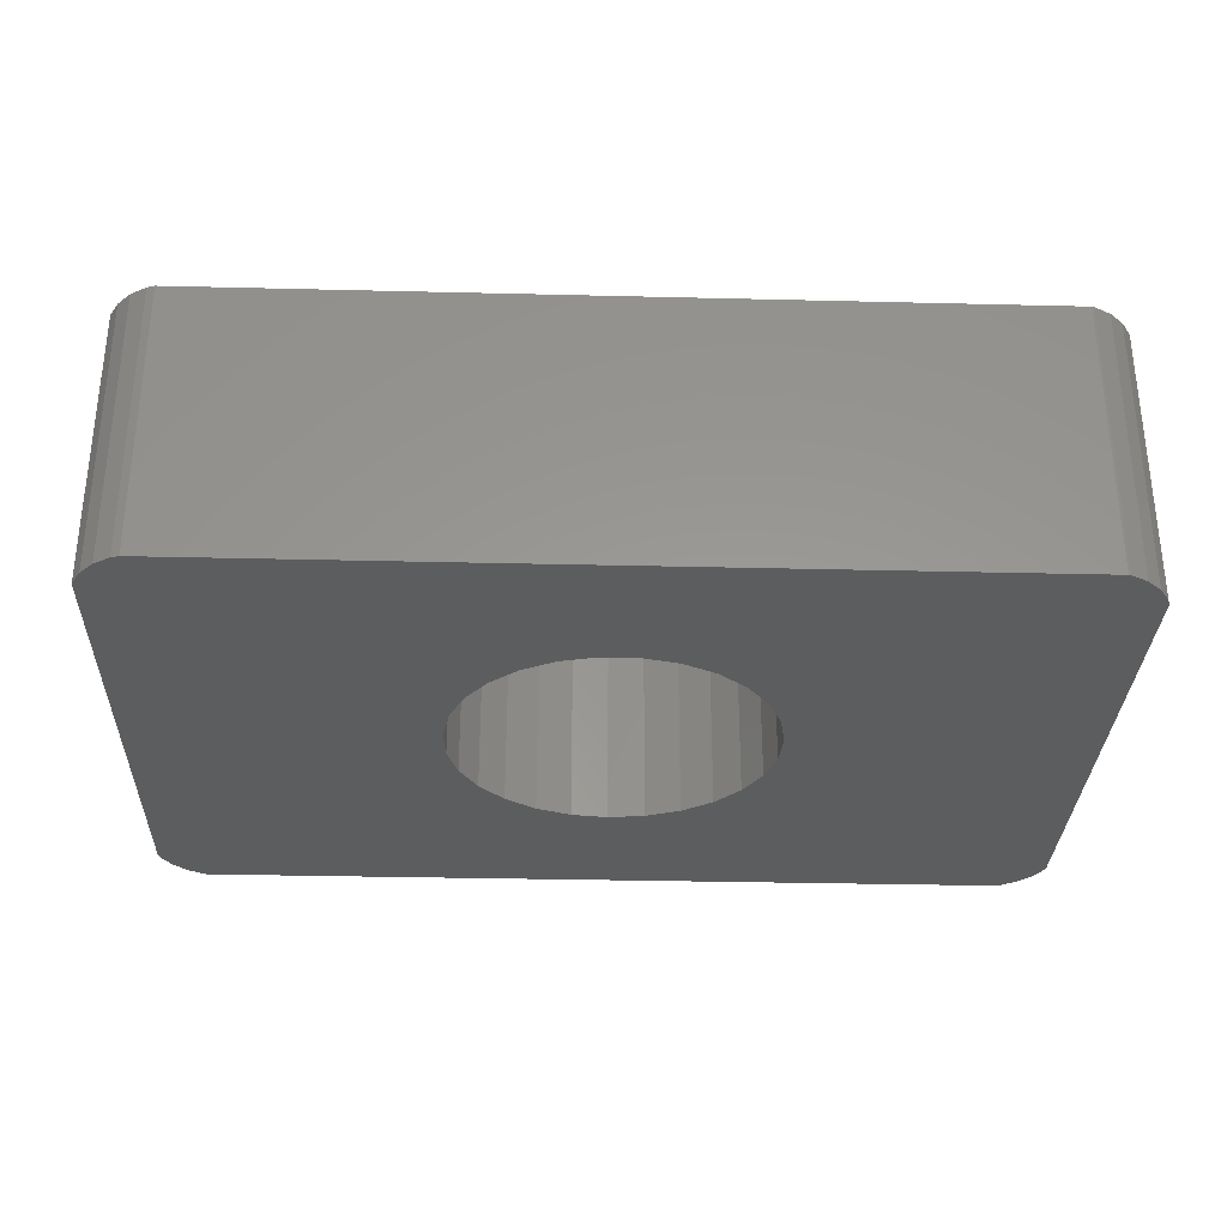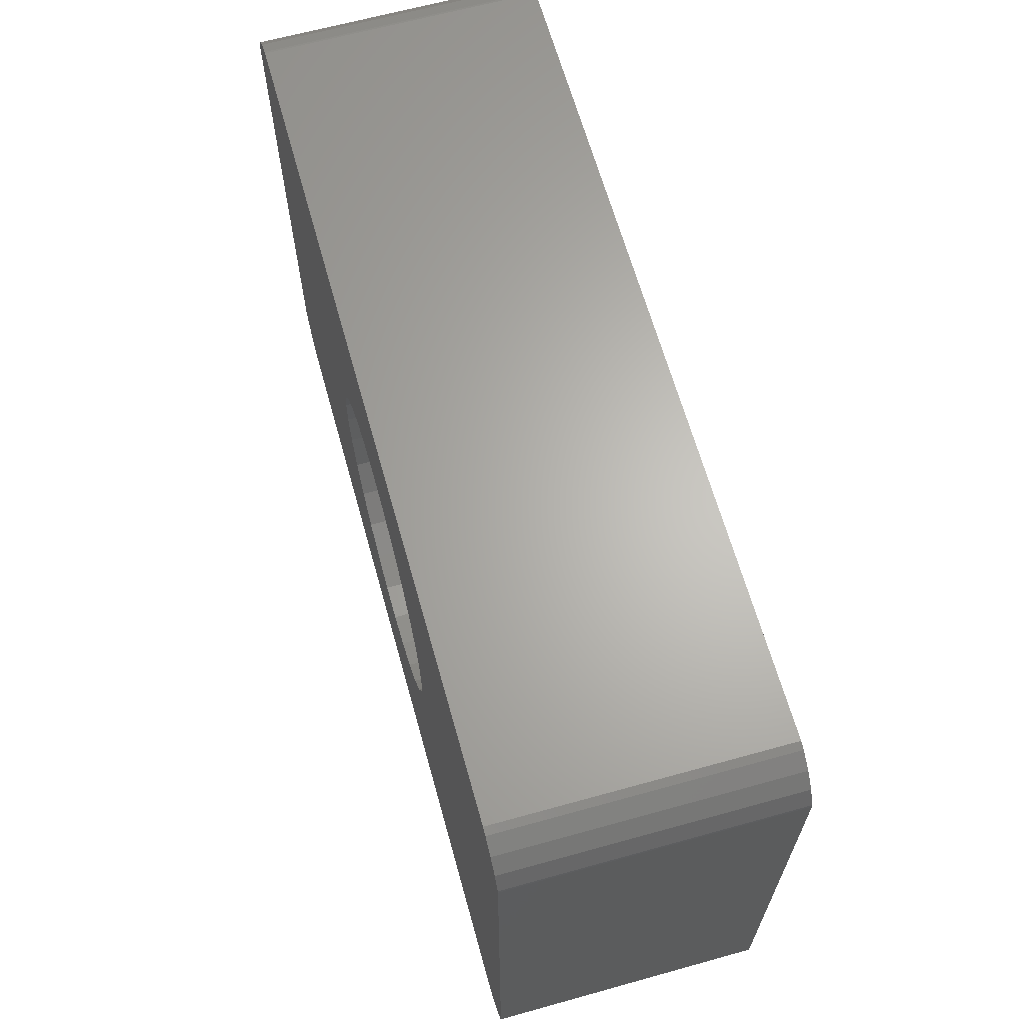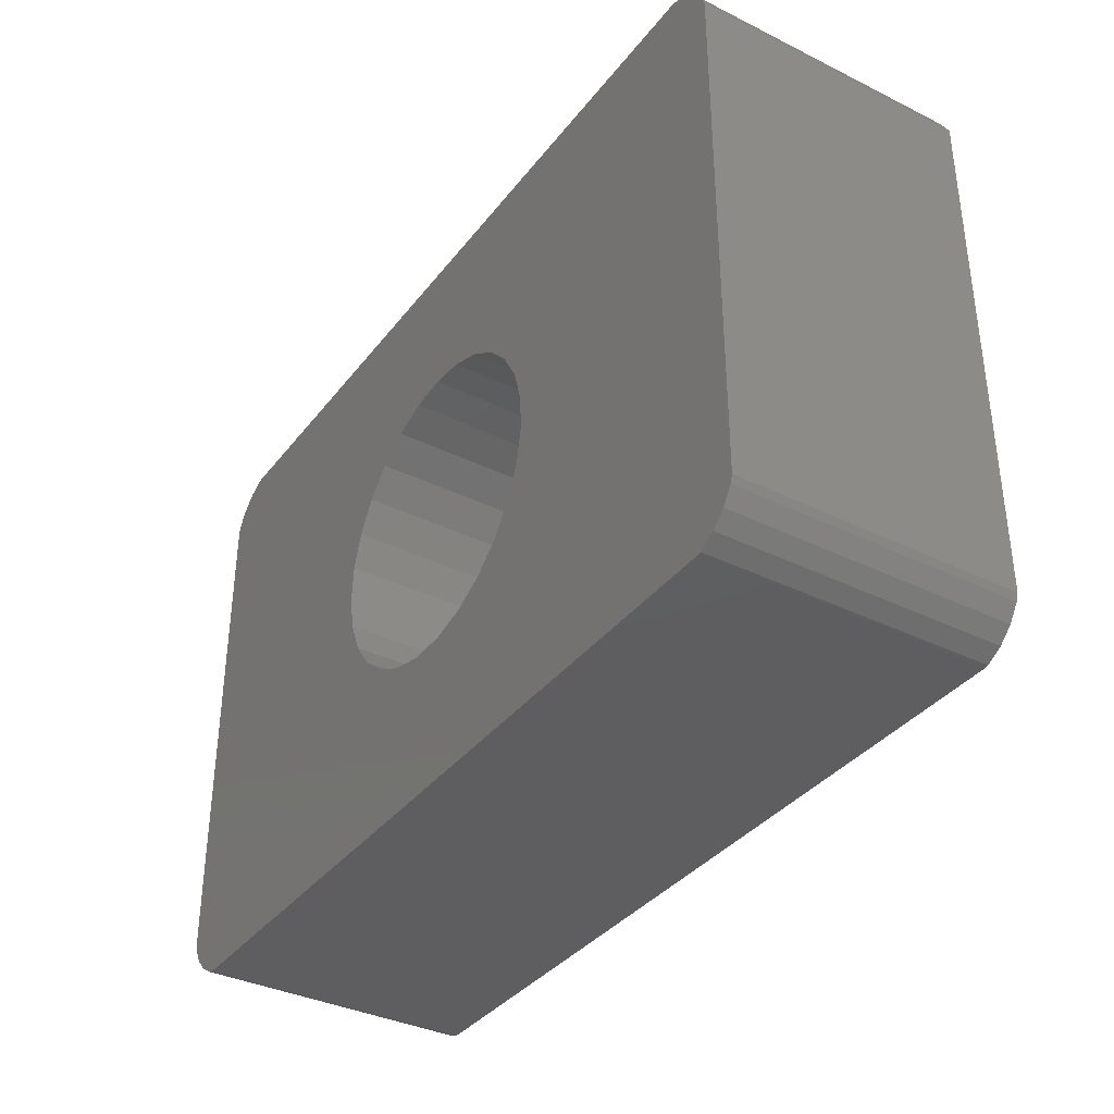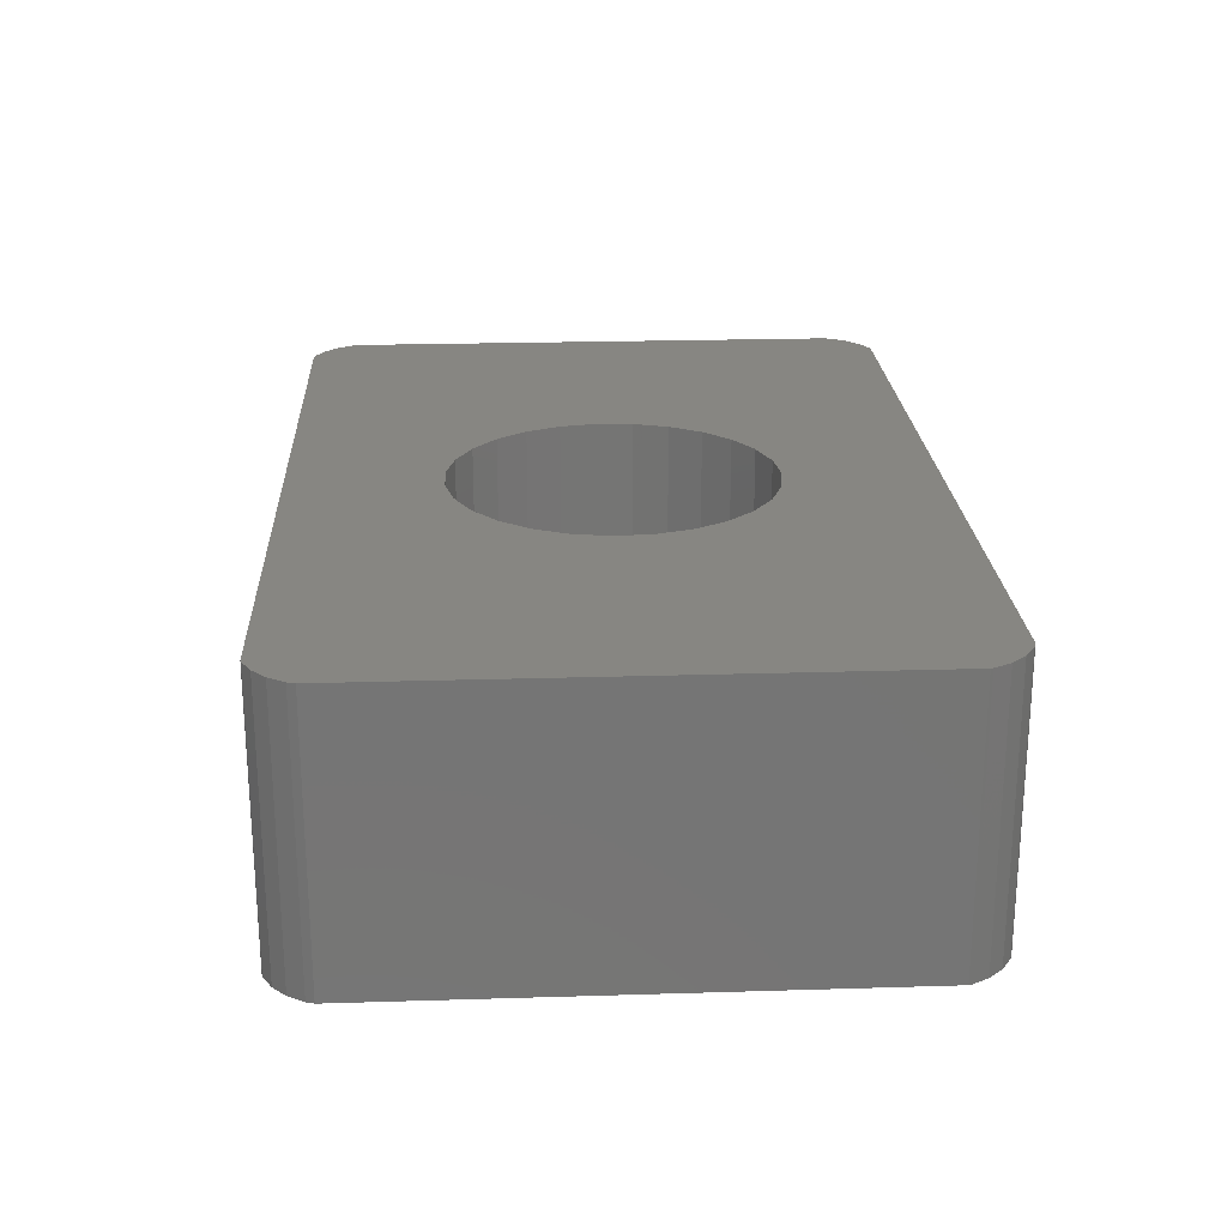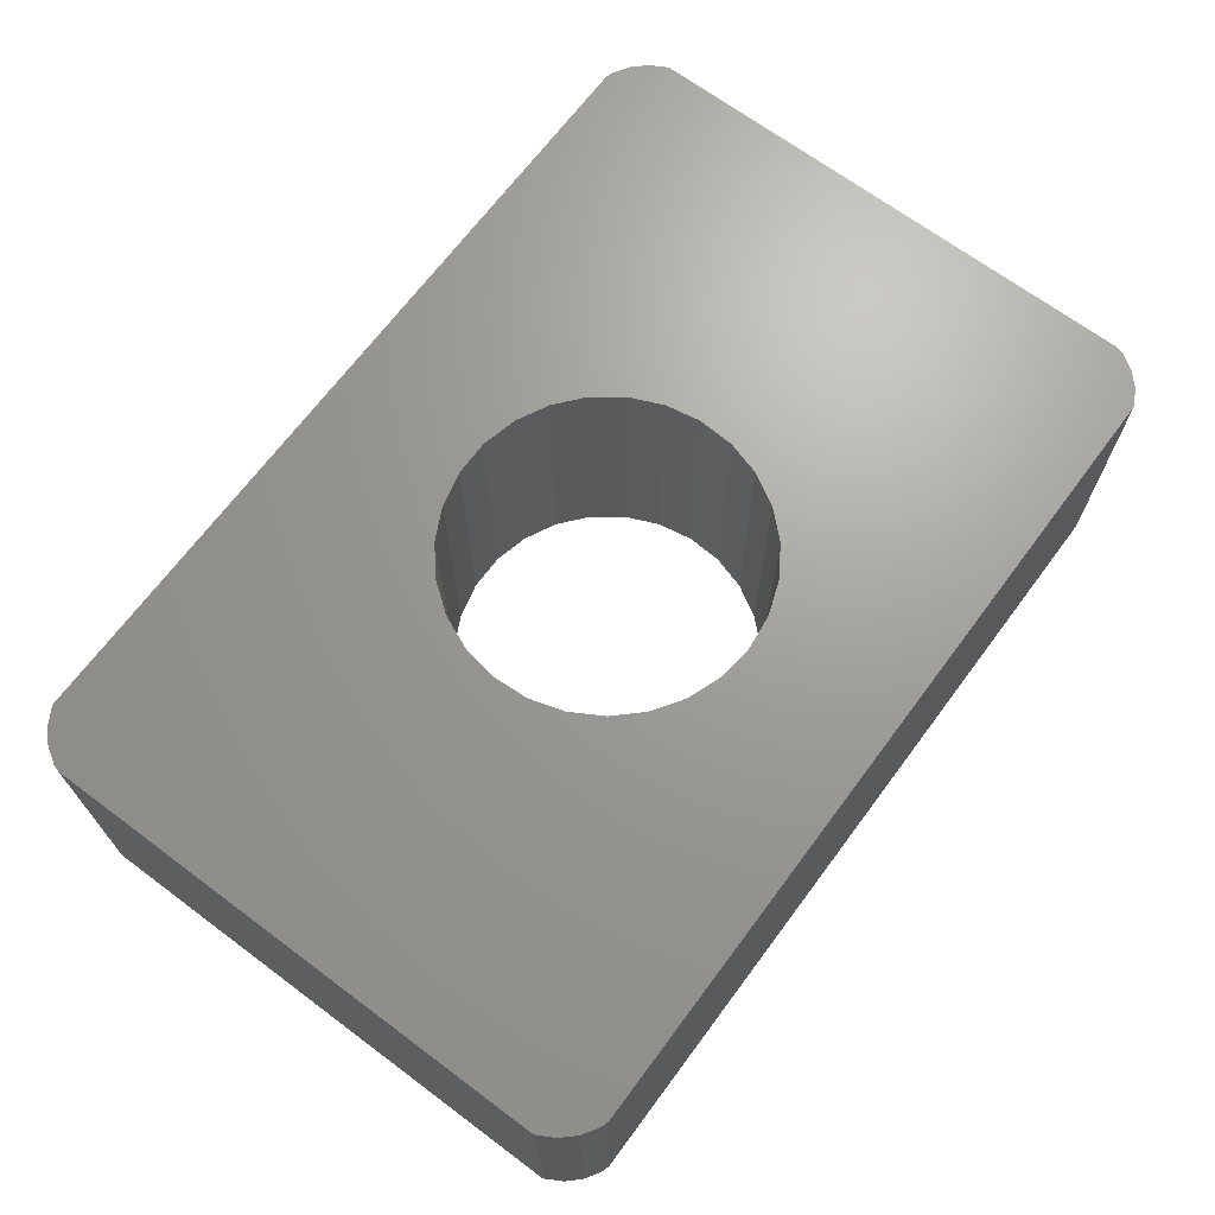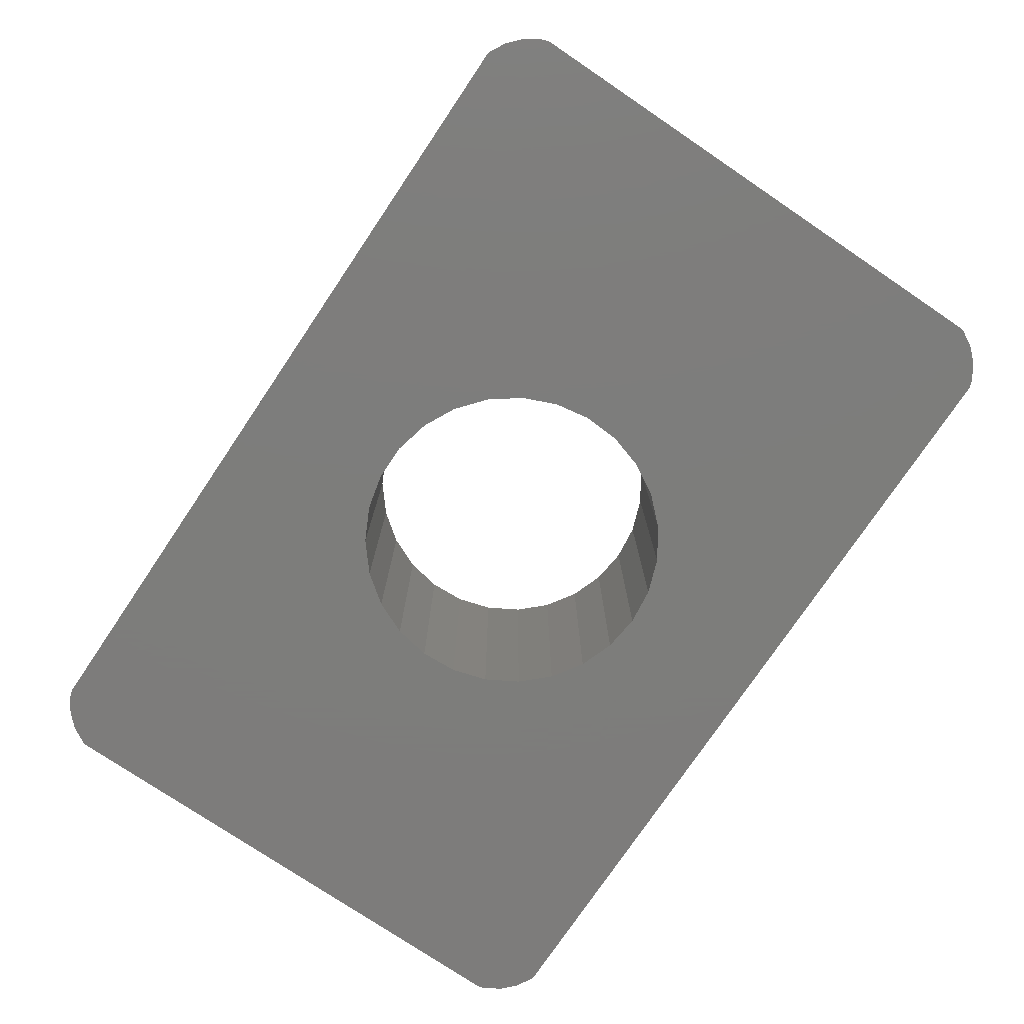
<metadata>
{"format":"stl","ext":"stl","renderer":"f3d","projection":"perspective","resolution":1024,"background":"white","views":[{"elev":-31.1,"azim":-2.0,"up":"+Z"},{"elev":64.9,"azim":74.4,"up":"+Y"},{"elev":-36.3,"azim":57.3,"up":"+Y"},{"elev":22.7,"azim":87.0,"up":"+Z"},{"elev":68.6,"azim":126.7,"up":"+Z"},{"elev":-76.5,"azim":56.0,"up":"+Z"}]}
</metadata>
<code>
# stl→obj: 102 verts, 204 faces
v -23.3 -15.83 15
v -23.3 -15.83 0
v -22.45 -16.37 0
v -22.45 -16.37 15
v -23.98 -15.1 0
v -24.47 -14.22 0
v -24.5 -14.1 0
v -24.5 14.05 0
v -24.37 14.45 0
v -23.83 15.3 0
v -23.1 15.98 0
v -22.22 16.47 0
v -22.1 16.5 0
v 1.96 8.271 0
v 22.05 16.5 0
v 6.818 5.076 0
v 22.45 16.37 0
v 7.805 3.367 0
v 23.98 15.1 0
v 24.47 14.22 0
v 6.183 -5.833 0
v 24.5 14.1 0
v 24.5 -14.05 0
v 24.37 -14.45 0
v 23.83 -15.3 0
v 23.1 -15.98 0
v 22.22 -16.47 0
v 22.1 -16.5 0
v -22.05 -16.5 0
v 0.9868 -8.443 0
v -0.9868 -8.443 0
v -6.183 -5.833 0
v -4.671 -7.102 0
v -2.907 -7.987 0
v 2.907 -7.987 0
v 8.371 1.476 0
v 8.143 -2.438 0
v 7.361 -4.25 0
v 4.671 -7.102 0
v 8.486 -0.4942 0
v -8.371 1.476 0
v -7.805 3.367 0
v 0 8.5 0
v -1.96 8.271 0
v 5.464 6.511 0
v 3.815 7.596 0
v -3.815 7.596 0
v -5.464 6.511 0
v -6.818 5.076 0
v -8.486 -0.4942 0
v -7.361 -4.25 0
v -8.143 -2.438 0
v 23.3 15.83 0
v -23.98 -15.1 15
v 22.1 -16.5 15
v -22.05 -16.5 15
v 22.22 -16.47 15
v 23.1 -15.98 15
v 23.83 -15.3 15
v 24.37 -14.45 15
v 24.5 -14.05 15
v -0.9868 -8.443 15
v 6.818 5.076 15
v 23.98 15.1 15
v 23.3 15.83 15
v 24.5 14.1 15
v 24.47 14.22 15
v -1.96 8.271 15
v 0 8.5 15
v 22.05 16.5 15
v -22.22 16.47 15
v -22.1 16.5 15
v -23.1 15.98 15
v -23.83 15.3 15
v -24.37 14.45 15
v -24.5 14.05 15
v -24.5 -14.1 15
v -24.47 -14.22 15
v -6.183 -5.833 15
v -4.671 -7.102 15
v 0.9868 -8.443 15
v -7.361 -4.25 15
v -8.143 -2.438 15
v 7.805 3.367 15
v 5.464 6.511 15
v 22.45 16.37 15
v -8.486 -0.4942 15
v -8.371 1.476 15
v -7.805 3.367 15
v 1.96 8.271 15
v 3.815 7.596 15
v -6.818 5.076 15
v -5.464 6.511 15
v -3.815 7.596 15
v 8.371 1.476 15
v 8.486 -0.4942 15
v 8.143 -2.438 15
v 7.361 -4.25 15
v 6.183 -5.833 15
v 4.671 -7.102 15
v 2.907 -7.987 15
v -2.907 -7.987 15
f 1 2 3
f 4 1 3
f 2 5 3
f 3 5 6
f 3 6 7
f 3 7 8
f 3 8 9
f 3 9 10
f 3 10 11
f 3 11 12
f 3 12 13
f 14 13 15
f 16 15 17
f 18 19 20
f 21 22 23
f 3 23 24
f 3 24 25
f 3 25 26
f 3 26 27
f 3 27 28
f 3 28 29
f 30 23 31
f 3 32 33
f 3 33 34
f 3 34 31
f 3 31 23
f 35 23 30
f 18 22 36
f 37 22 38
f 35 39 23
f 38 22 21
f 39 21 23
f 40 22 37
f 36 22 40
f 16 19 18
f 41 3 42
f 43 13 14
f 44 13 43
f 45 46 15
f 46 14 15
f 47 13 44
f 48 13 47
f 49 13 48
f 3 13 49
f 3 49 42
f 50 3 41
f 51 3 52
f 3 50 52
f 32 3 51
f 16 17 53
f 45 15 16
f 18 20 22
f 16 53 19
f 2 1 5
f 5 1 54
f 54 1 4
f 55 54 56
f 56 54 4
f 57 54 55
f 58 54 57
f 59 54 58
f 60 54 59
f 61 54 60
f 62 54 61
f 63 64 65
f 63 66 67
f 68 69 70
f 71 54 72
f 73 54 71
f 74 54 73
f 75 54 74
f 76 54 75
f 77 54 76
f 78 54 77
f 79 54 80
f 81 62 61
f 82 83 54
f 63 84 66
f 63 67 64
f 72 54 83
f 85 86 70
f 72 83 87
f 85 63 86
f 72 87 88
f 72 88 89
f 90 91 70
f 72 89 92
f 91 85 70
f 72 92 93
f 72 93 94
f 72 68 70
f 72 94 68
f 86 63 65
f 69 90 70
f 66 95 61
f 95 96 61
f 96 97 61
f 97 98 61
f 98 99 61
f 99 100 61
f 100 101 61
f 101 81 61
f 102 54 62
f 80 54 102
f 84 95 66
f 79 82 54
f 4 3 29
f 56 4 29
f 56 29 28
f 55 56 28
f 55 28 27
f 57 55 27
f 57 27 26
f 58 57 26
f 58 26 25
f 59 58 25
f 59 25 24
f 60 59 24
f 60 24 23
f 61 60 23
f 61 23 22
f 66 61 22
f 66 22 20
f 67 66 20
f 67 20 19
f 64 67 19
f 64 19 53
f 65 64 53
f 17 86 53
f 53 86 65
f 15 70 17
f 17 70 86
f 13 72 15
f 15 72 70
f 12 71 13
f 13 71 72
f 11 73 12
f 12 73 71
f 10 74 11
f 11 74 73
f 9 75 10
f 10 75 74
f 8 76 9
f 9 76 75
f 7 77 8
f 8 77 76
f 6 78 7
f 7 78 77
f 5 54 6
f 6 54 78
f 51 82 79
f 32 51 79
f 80 33 79
f 79 33 32
f 52 83 82
f 51 52 82
f 50 87 83
f 52 50 83
f 41 88 87
f 50 41 87
f 42 89 88
f 41 42 88
f 49 92 89
f 42 49 89
f 48 93 92
f 49 48 92
f 47 94 93
f 48 47 93
f 44 68 94
f 47 44 94
f 43 69 68
f 44 43 68
f 14 90 69
f 43 14 69
f 46 91 90
f 14 46 90
f 45 85 91
f 46 45 91
f 85 45 63
f 63 45 16
f 63 16 84
f 84 16 18
f 84 18 95
f 95 18 36
f 95 36 96
f 96 36 40
f 96 40 97
f 97 40 37
f 97 37 98
f 98 37 38
f 98 38 99
f 99 38 21
f 99 21 100
f 100 21 39
f 100 39 101
f 101 39 35
f 101 35 81
f 81 35 30
f 81 30 62
f 62 30 31
f 62 31 102
f 102 31 34
f 102 34 80
f 80 34 33

</code>
